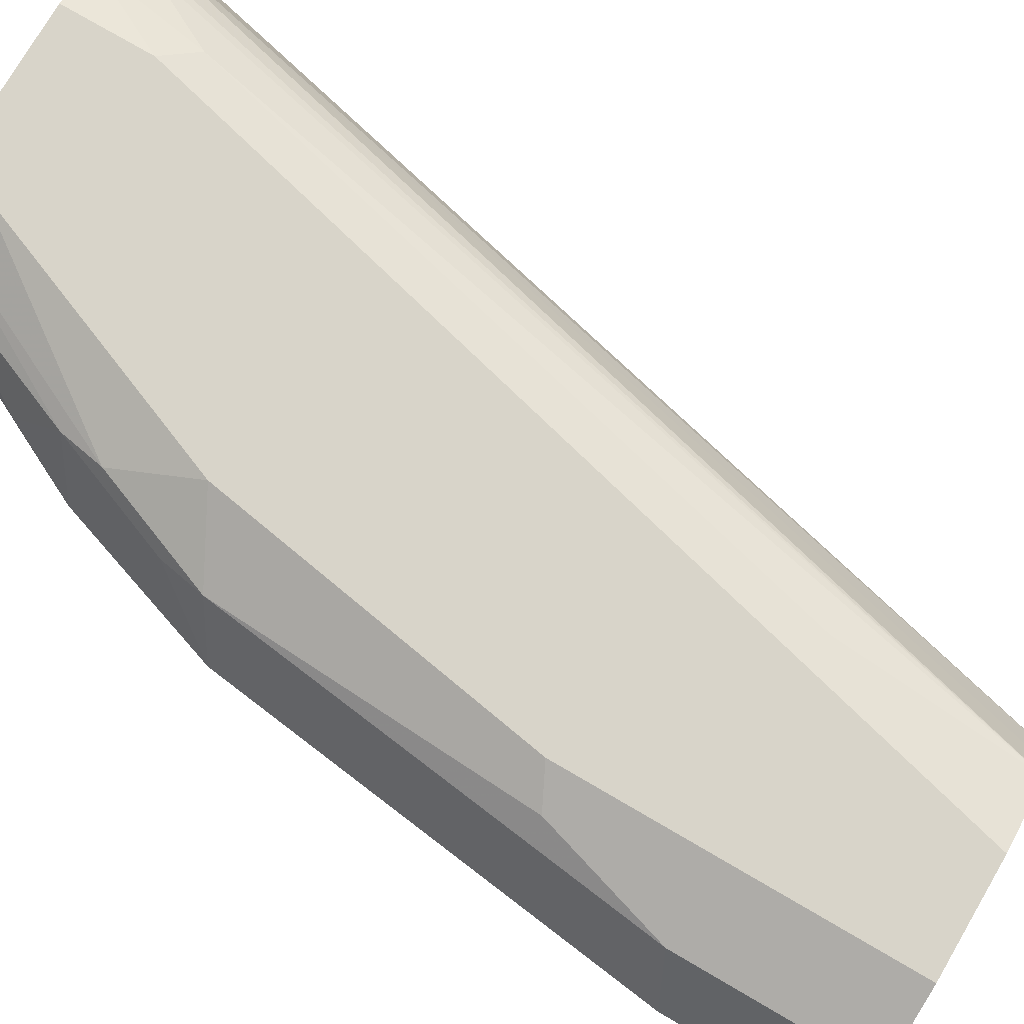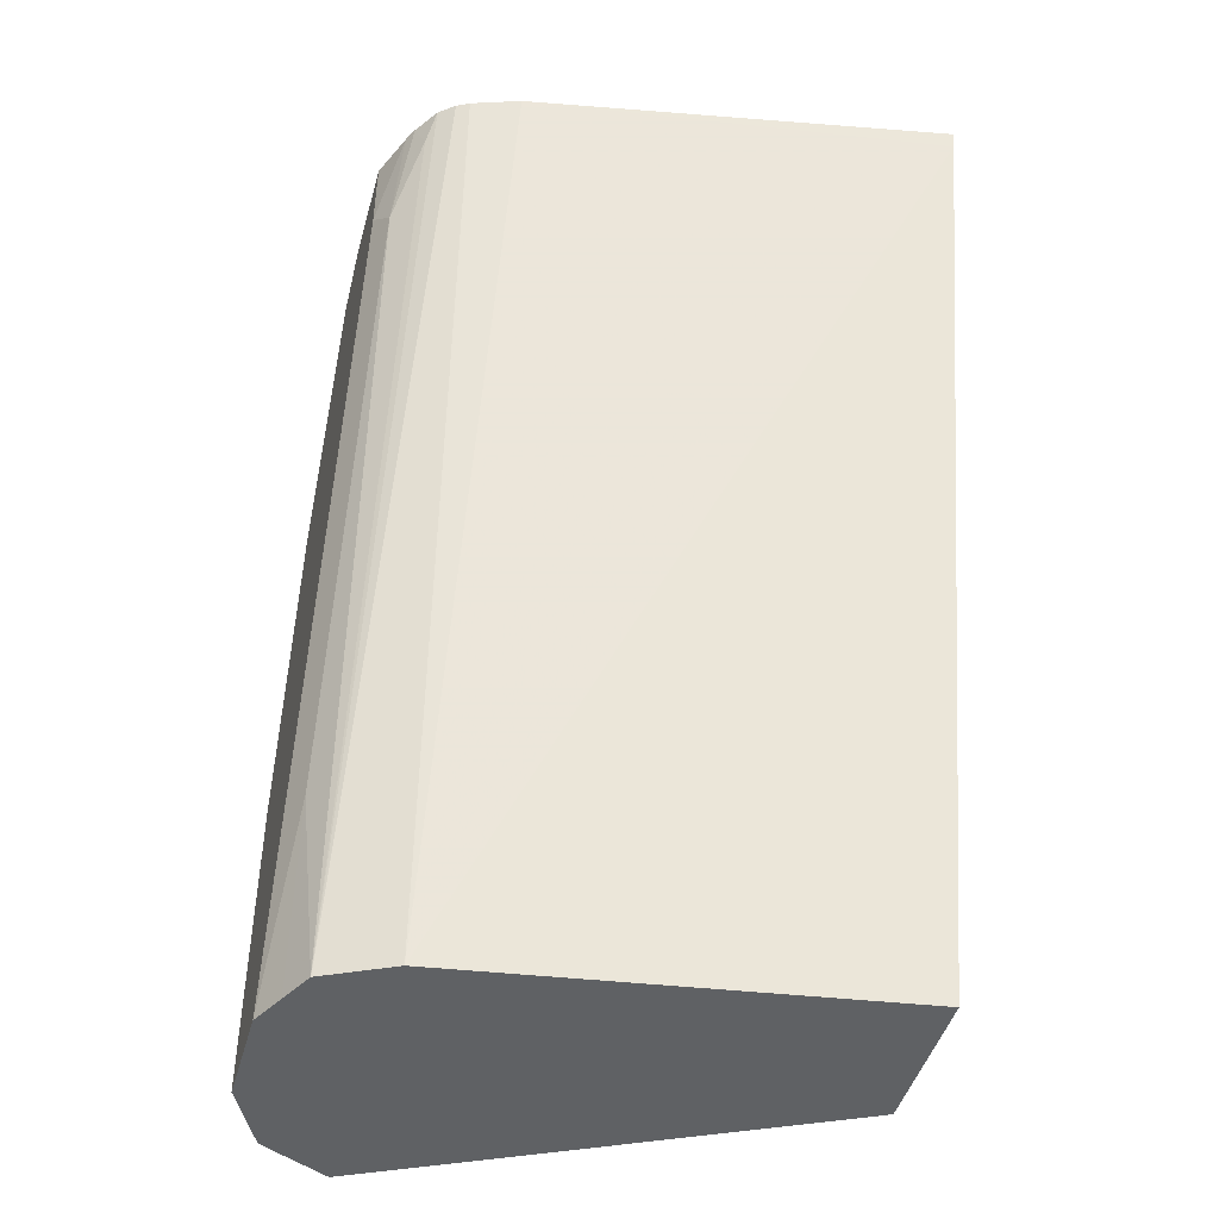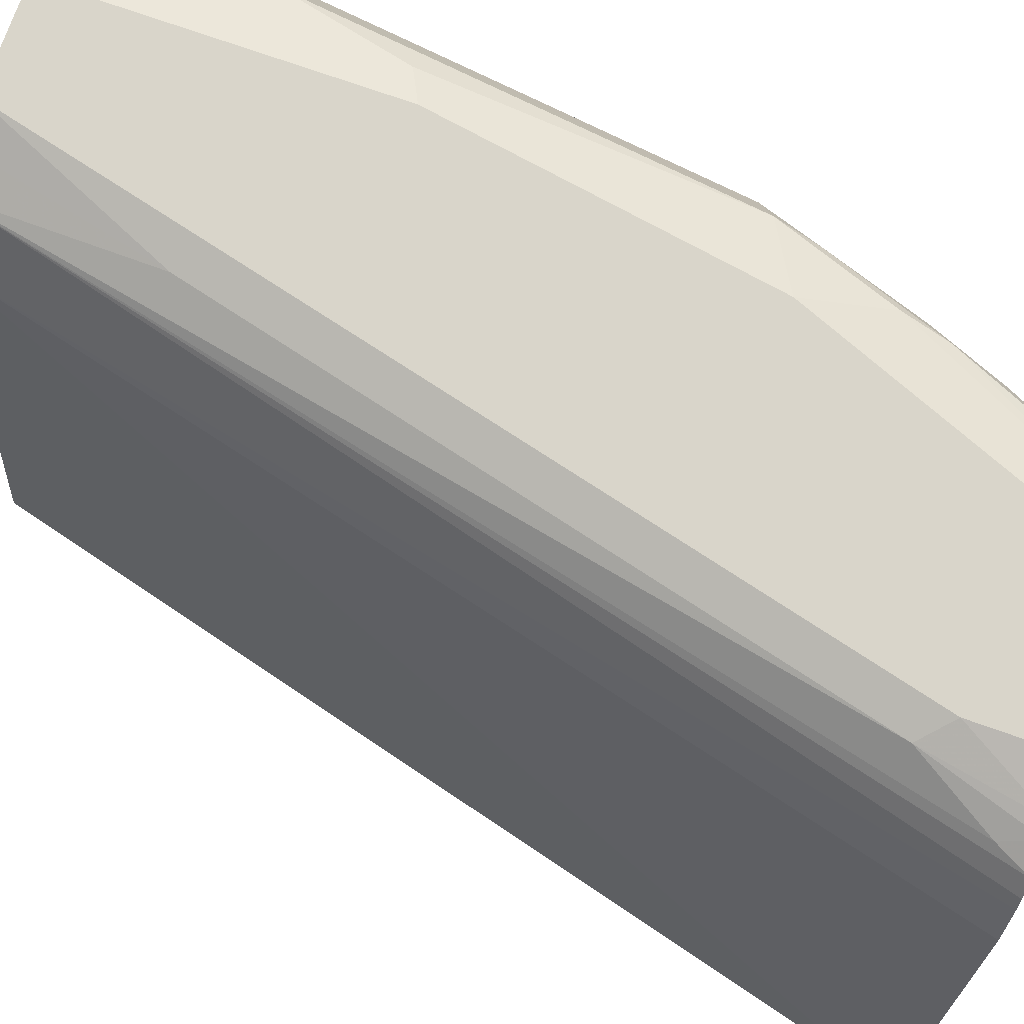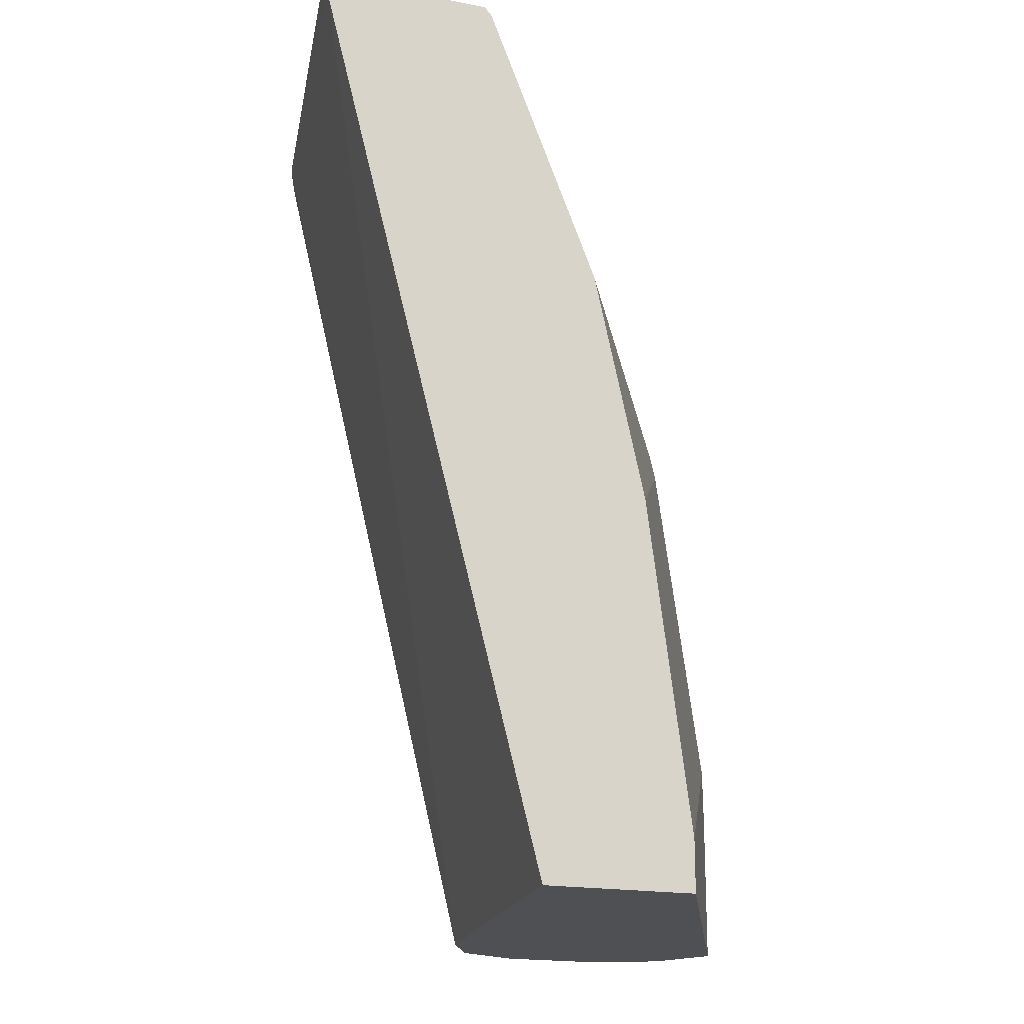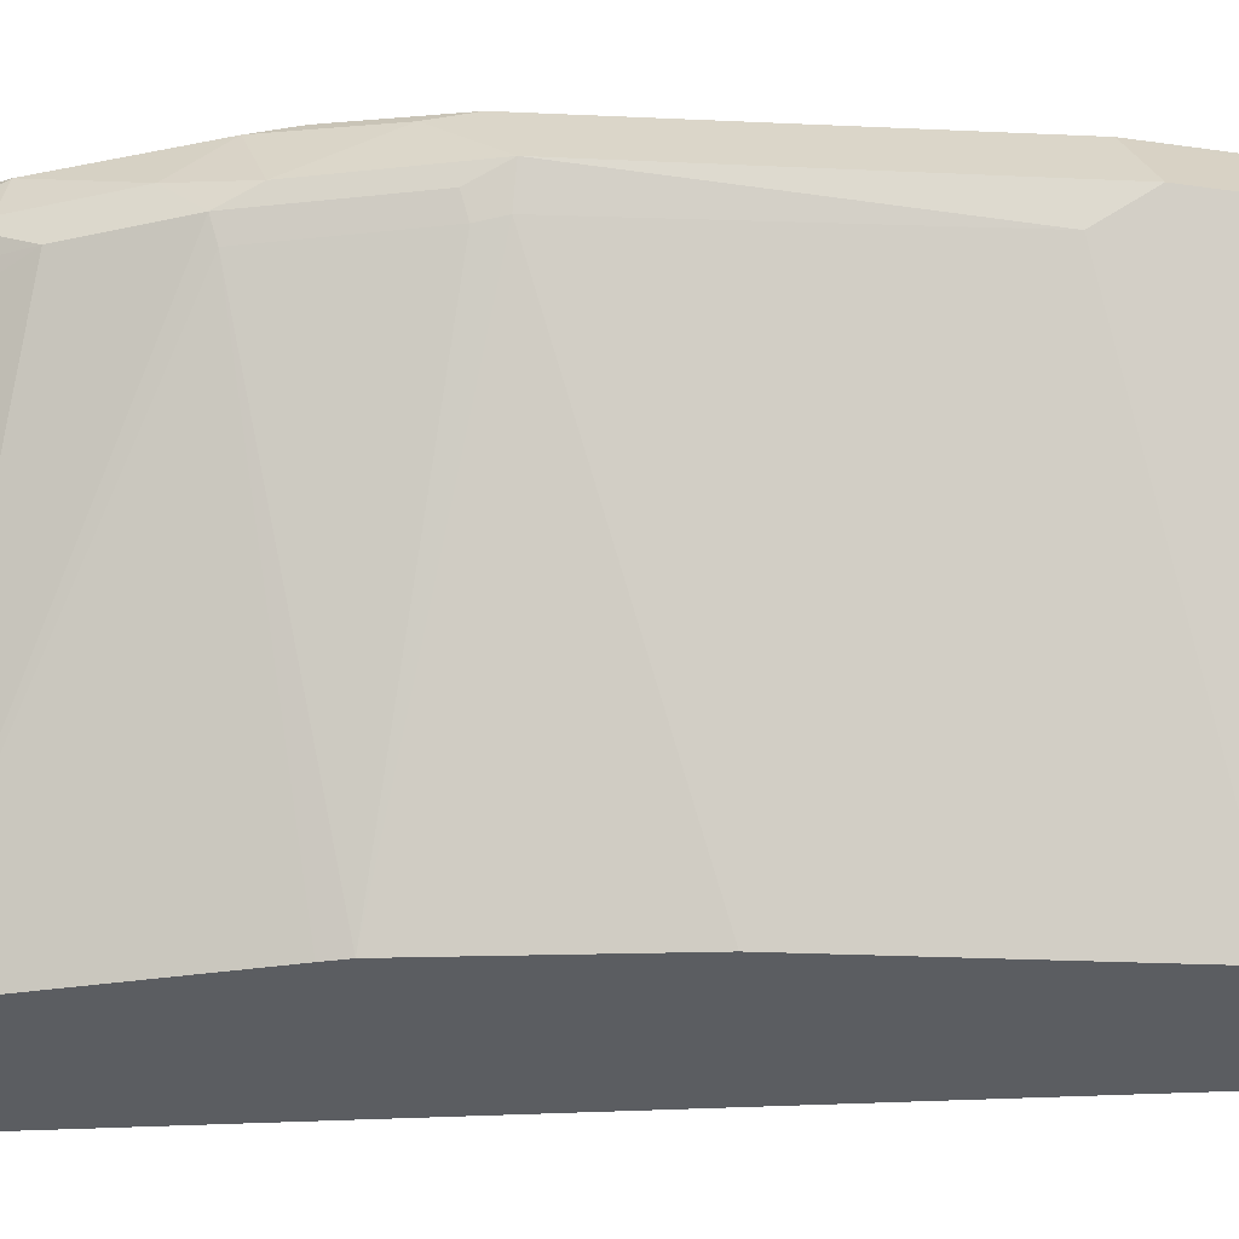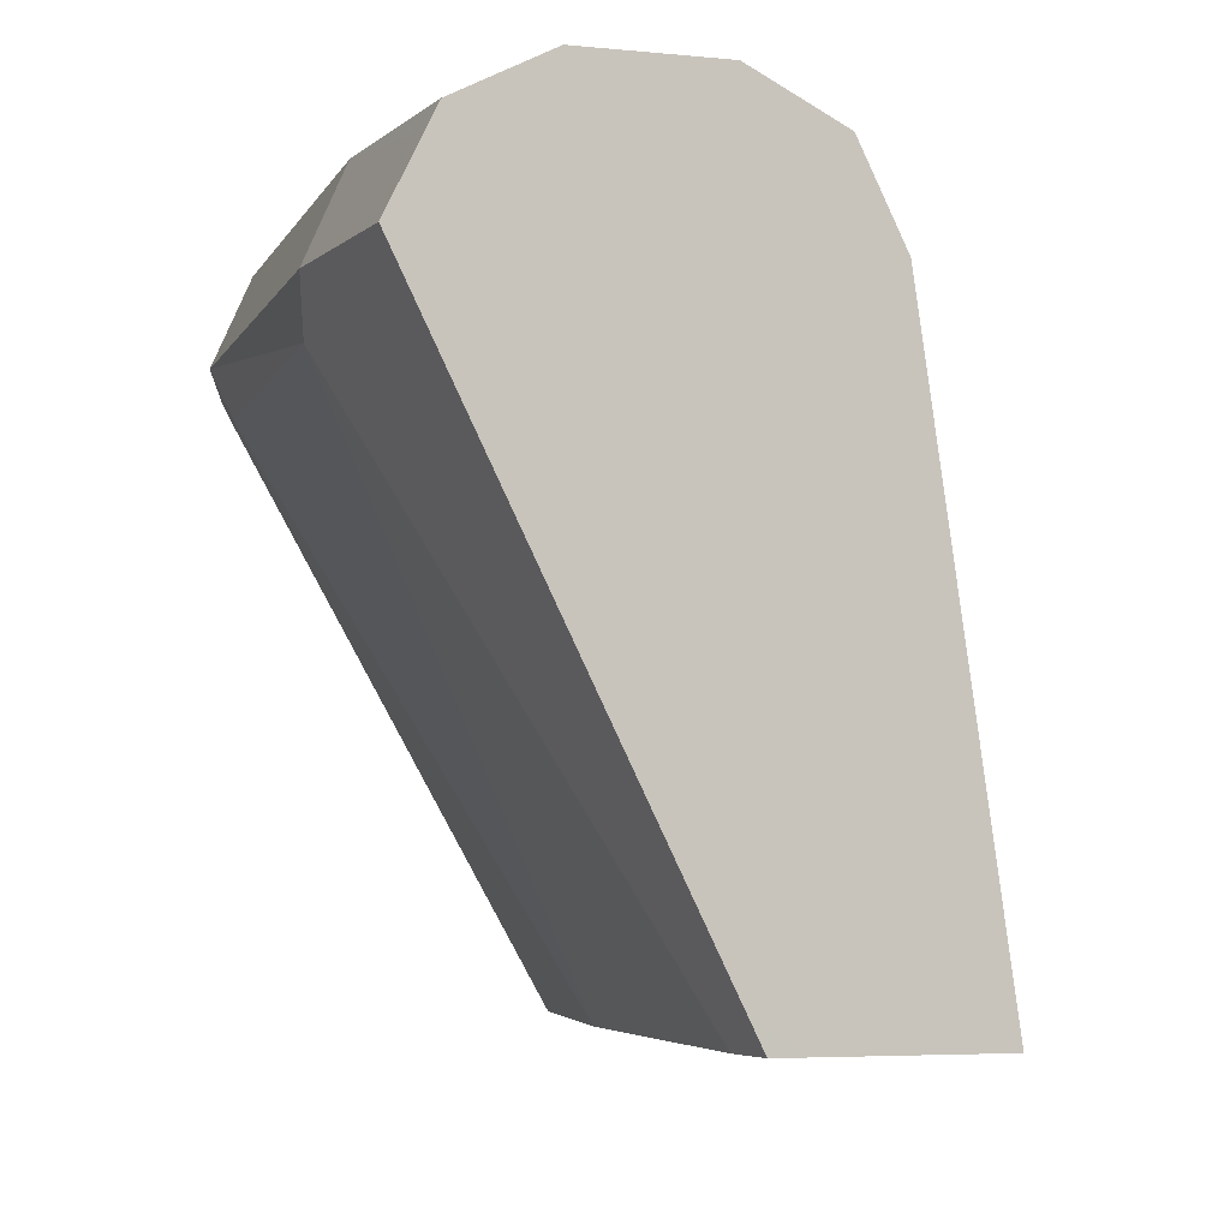
<metadata>
{"format":"obj","ext":"obj","renderer":"f3d","projection":"perspective","resolution":1024,"background":"white","views":[{"elev":75.6,"azim":120.3,"up":"+Y"},{"elev":-45.8,"azim":-105.5,"up":"+Z"},{"elev":74.5,"azim":-70.6,"up":"+Y"},{"elev":-18.5,"azim":-20.3,"up":"+Z"},{"elev":-35.7,"azim":79.5,"up":"+Y"},{"elev":-4.1,"azim":159.3,"up":"+Y"}]}
</metadata>
<code>
v 0.932 0.3039 0.06081
v 0.9252 0.2904 0.08106
v 0.8451 0.1303 0.02028
v 0.8509 0.1418 0.02028
v 0.8509 0.1417 -0.0001496
v 0.932 0.3039 -0.0001496
v 0.9219 0.324 -0.0001496
v 0.9184 0.3309 0.06756
v 0.8982 0.3309 0.2296
v 0.9117 0.3039 0.2229
v 0.8281 0.1303 0.1519
v 0.9049 0.2904 0.2229
v 0.8451 0.1303 -0.0001146
v 0.8362 0.1303 -0.0001496
v 0.9184 0.3309 -0.0001496
v 0.9115 0.3344 -0.0001496
v 0.8914 0.3444 0.1216
v 0.9049 0.3376 0.1148
v 0.8712 0.3444 0.2431
v 0.8813 0.3343 0.2735
v 0.8948 0.3275 0.2465
v 0.8914 0.3039 0.2836
v 0.8847 0.2971 0.2971
v 0.9049 0.2971 0.2364
v 0.9015 0.2887 0.233
v 0.8104 0.1303 0.2316
v 0.8078 0.1303 0.2431
v 0.7844 0.1303 -0.0001496
v 0.8914 0.3444 -0.0001496
v 0.8306 0.3444 0.3444
v 0.8779 0.3309 0.2904
v 0.8408 0.3343 0.3572
v 0.8779 0.3106 0.3106
v 0.8547 0.3076 0.3572
v 0.8644 0.2971 0.3376
v 0.7636 0.1303 0.3539
v 0.8813 0.2887 0.2937
v 0.8042 0.1303 0.2526
v 0.6939 0.1303 0.3506
v 0.8104 0.3039 -0.0001496
v 0.8509 0.3444 -0.0001496
v 0.8104 0.3444 0.3572
v 0.8281 0.3419 0.3572
v 0.8543 0.3275 0.3478
v 0.8496 0.3228 0.3572
v 0.8577 0.3106 0.3511
v 0.8509 0.2992 0.3572
v 0.8467 0.2907 0.3572
v 0.7632 0.1342 0.3572
v 0.7608 0.1303 0.3572
v 0.6925 0.1303 0.3572
v 0.723 0.2975 0.3572
v 0.8171 0.3174 -0.0001496
v 0.7294 0.3166 0.3572
v 0.8373 0.3376 -0.0001496
v 0.8205 0.3393 0.07092
v 0.7598 0.3393 0.314
v 0.7699 0.3444 0.3241
v 0.7699 0.3444 0.3572
v 0.8238 0.3308 -0.0001496
v 0.7319 0.3216 0.3572
v 0.8239 0.3309 -0.0001496
v 0.7429 0.3309 0.3444
v 0.7471 0.3346 0.3572
v 0.7521 0.3371 0.3572
v 0.7369 0.3279 0.3572
f 32 49 48
f 32 43 42
f 32 42 59
f 32 59 65
f 32 65 64
f 32 64 66
f 32 66 61
f 32 54 52
f 32 51 50
f 32 50 49
f 32 48 47
f 31 44 33
f 32 61 54
f 32 52 51
f 23 25 24
f 30 43 32
f 30 42 43
f 28 39 40
f 27 37 38
f 25 37 27
f 23 37 25
f 23 36 37
f 23 35 36
f 23 34 35
f 23 33 34
f 22 33 23
f 22 31 33
f 32 47 34
f 21 31 22
f 31 32 44
f 32 34 45
f 41 56 57
f 33 44 46
f 20 32 31
f 63 66 64
f 62 66 63
f 61 66 62
f 60 61 62
f 58 65 59
f 57 62 63
f 57 65 58
f 57 64 65
f 57 63 64
f 56 62 57
f 55 62 56
f 54 61 60
f 53 54 60
f 41 57 58
f 41 55 56
f 40 54 53
f 40 52 54
f 39 52 40
f 39 51 52
f 36 38 37
f 36 49 50
f 36 48 49
f 35 48 36
f 35 47 48
f 34 44 45
f 34 46 44
f 34 47 35
f 33 46 34
f 32 45 44
f 20 30 32
f 9 18 17
f 17 30 19
f 5 53 60
f 5 40 53
f 5 28 40
f 5 14 28
f 5 13 14
f 3 14 13
f 3 28 14
f 3 39 28
f 3 51 39
f 3 50 51
f 3 36 50
f 3 38 36
f 3 27 38
f 3 26 27
f 3 11 26
f 3 5 4
f 3 13 5
f 2 12 11
f 2 10 12
f 2 11 3
f 1 10 2
f 1 9 10
f 1 8 9
f 1 7 8
f 1 6 7
f 1 5 6
f 1 4 5
f 1 3 4
f 1 2 3
f 5 60 62
f 5 62 55
f 19 30 20
f 5 41 29
f 5 55 41
f 17 42 30
f 17 59 42
f 17 58 59
f 17 41 58
f 17 29 41
f 12 27 26
f 12 25 27
f 11 12 26
f 10 25 12
f 10 24 25
f 10 23 24
f 10 22 23
f 10 21 22
f 16 29 17
f 7 15 8
f 5 16 15
f 5 15 7
f 5 7 6
f 5 29 16
f 8 15 16
f 8 16 17
f 9 17 19
f 8 18 9
f 9 19 20
f 9 20 31
f 9 31 21
f 9 21 10
f 8 17 18

</code>
